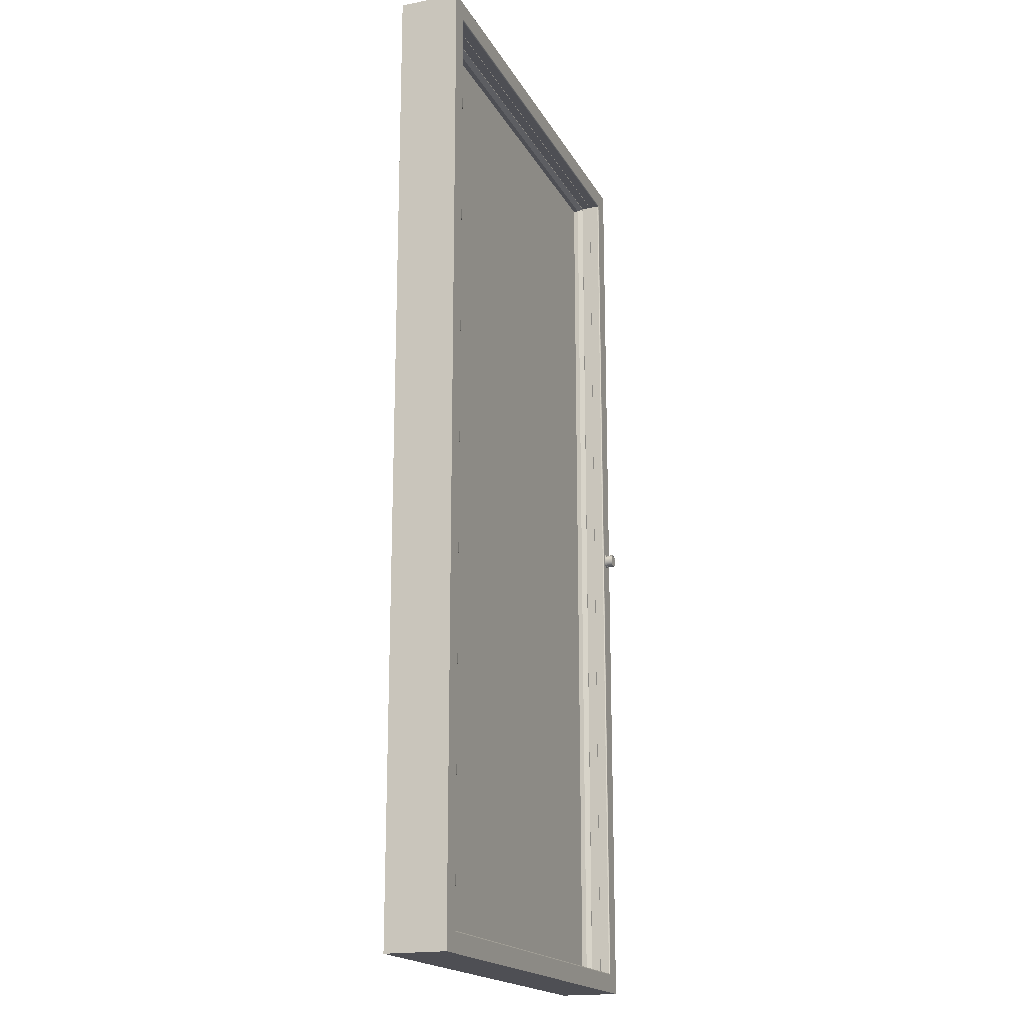
<metadata>
{"format":"obj","ext":"obj","renderer":"f3d","projection":"perspective","resolution":1024,"background":"white","views":[{"elev":-18.4,"azim":110.7,"up":"+Y"}]}
</metadata>
<code>
v  -11.51 24.53 -1.577
v  -11.51 24.19 -1.577
v  -11.58 24.19 -1.577
v  -11.58 24.53 -1.577
v  -11.58 24.19 -1.897
v  -11.58 24.53 -1.897
v  -11.51 24.19 -1.897
v  -11.51 24.53 -1.897
v  -11.78 24.68 -1.5
v  -11.69 24.73 -1.5
v  -11.69 24.73 -1.577
v  -11.78 24.68 -1.577
v  -11.16 24.44 -1.577
v  -11.16 24.34 -1.577
v  -11.18 24.24 -1.577
v  -11.19 24.53 -1.577
v  -11.21 24.34 -1.577
v  -11.23 24.15 -1.577
v  -11.23 24.26 -1.577
v  -11.27 24.18 -1.577
v  -11.3 24.08 -1.577
v  -11.33 24.12 -1.577
v  -11.39 24.03 -1.577
v  -11.41 24.08 -1.577
v  -11.49 24 -1.577
v  -11.49 24.05 -1.577
v  -11.59 24 -1.577
v  -11.58 24.05 -1.577
v  -11.66 24.07 -1.577
v  -11.68 24.03 -1.577
v  -11.74 24.12 -1.577
v  -11.77 24.07 -1.577
v  -11.8 24.18 -1.577
v  -11.84 24.14 -1.577
v  -11.85 24.25 -1.577
v  -11.89 24.23 -1.577
v  -11.87 24.33 -1.577
v  -11.87 24.42 -1.577
v  -11.9 24.52 -1.577
v  -11.85 24.51 -1.577
v  -11.85 24.61 -1.577
v  -11.81 24.58 -1.577
v  -11.75 24.64 -1.577
v  -11.67 24.69 -1.577
v  -11.6 24.76 -1.577
v  -11.59 24.71 -1.577
v  -11.5 24.71 -1.577
v  -11.5 24.76 -1.577
v  -11.42 24.69 -1.577
v  -11.4 24.74 -1.577
v  -11.34 24.65 -1.577
v  -11.31 24.69 -1.577
v  -11.28 24.59 -1.577
v  -11.24 24.62 -1.577
v  -11.23 24.51 -1.577
v  -11.21 24.43 -1.577
v  -11.92 24.33 -1.577
v  -11.92 24.43 -1.577
v  -11.77 24.07 -1.5
v  -11.84 24.14 -1.5
v  -11.68 24.03 -1.5
v  -11.59 24 -1.5
v  -11.85 24.51 -1.911
v  -11.81 24.58 -1.911
v  -11.5 24.71 -1.911
v  -11.59 24.71 -1.911
v  -11.42 24.69 -1.911
v  -11.67 24.69 -1.911
v  -11.75 24.64 -1.911
v  -11.92 24.33 -1.5
v  -11.92 24.43 -1.5
v  -11.9 24.52 -1.5
v  -11.89 24.23 -1.5
v  -11.49 24.05 -1.911
v  -11.41 24.08 -1.911
v  -11.85 24.25 -1.911
v  -11.87 24.33 -1.911
v  -11.74 24.12 -1.911
v  -11.66 24.07 -1.911
v  -11.33 24.12 -1.911
v  -11.27 24.18 -1.911
v  -11.23 24.26 -1.911
v  -11.87 24.42 -1.911
v  -11.21 24.34 -1.911
v  -11.21 24.43 -1.911
v  -11.8 24.18 -1.911
v  -11.58 24.05 -1.911
v  -11.39 24.03 -1.5
v  -11.49 24 -1.5
v  -11.3 24.08 -1.5
v  -11.23 24.15 -1.5
v  -11.24 24.43 -1.897
v  -11.24 24.35 -1.897
v  -11.26 24.27 -1.897
v  -11.26 24.5 -1.897
v  -11.3 24.2 -1.897
v  -11.3 24.57 -1.897
v  -11.35 24.15 -1.897
v  -11.36 24.62 -1.897
v  -11.42 24.11 -1.897
v  -11.43 24.66 -1.897
v  -11.5 24.08 -1.897
v  -11.5 24.68 -1.897
v  -11.58 24.08 -1.897
v  -11.65 24.1 -1.897
v  -11.58 24.68 -1.897
v  -11.66 24.66 -1.897
v  -11.72 24.14 -1.897
v  -11.73 24.62 -1.897
v  -11.78 24.2 -1.897
v  -11.78 24.56 -1.897
v  -11.82 24.26 -1.897
v  -11.82 24.49 -1.897
v  -11.84 24.34 -1.897
v  -11.84 24.42 -1.897
v  -11.85 24.61 -1.5
v  -11.18 24.24 -1.5
v  -11.16 24.34 -1.5
v  -11.16 24.44 -1.5
v  -11.19 24.53 -1.5
v  -11.6 24.76 -1.5
v  -11.23 24.51 -1.911
v  -11.4 24.74 -1.5
v  -11.31 24.69 -1.5
v  -11.24 24.62 -1.5
v  -11.5 24.76 -1.5
v  -11.28 24.59 -1.911
v  -11.34 24.65 -1.911
v  -11.73 24.62 -1.911
v  -11.66 24.66 -1.911
v  -11.58 24.68 -1.911
v  -11.24 24.35 -1.911
v  -11.26 24.27 -1.911
v  -11.3 24.2 -1.911
v  -11.35 24.15 -1.911
v  -11.42 24.11 -1.911
v  -11.5 24.08 -1.911
v  -11.58 24.08 -1.911
v  -11.65 24.1 -1.911
v  -11.72 24.14 -1.911
v  -11.78 24.2 -1.911
v  -11.82 24.26 -1.911
v  -11.84 24.34 -1.911
v  -11.84 24.42 -1.911
v  -11.82 24.49 -1.911
v  -11.78 24.56 -1.911
v  -11.5 24.68 -1.911
v  -11.43 24.66 -1.911
v  -11.36 24.62 -1.911
v  -11.3 24.57 -1.911
v  -11.26 24.5 -1.911
v  -11.24 24.43 -1.911
g lock_002
f 1 2 3 4
f 3 5 6 4
f 7 2 1 8
f 3 2 7 5
f 1 4 6 8
f 9 10 11 12
f 13 14 15 16
f 17 16 15 18
f 19 17 18 20
f 20 18 21 22
f 22 21 23 24
f 24 23 25 26
f 26 25 27 28
f 29 28 27 30
f 31 29 30 32
f 33 31 32 34
f 35 33 34 36
f 37 35 36 38
f 38 36 39 40
f 40 39 41 42
f 42 41 12 43
f 43 12 11 44
f 44 11 45 46
f 47 46 45 48
f 49 47 48 50
f 51 49 50 52
f 53 51 52 54
f 55 53 54 56
f 56 54 16 17
f 39 36 57 58
f 59 60 34 32
f 61 59 32 30
f 62 61 30 27
f 63 40 42 64
f 46 47 65 66
f 47 49 67 65
f 44 46 66 68
f 64 42 43 69
f 43 44 68 69
f 57 70 71 58
f 58 71 72 39
f 36 73 70 57
f 34 60 73 36
f 24 26 74 75
f 76 35 37 77
f 29 31 78 79
f 22 80 81 20
f 22 24 75 80
f 20 81 82 19
f 77 37 38 83
f 17 84 85 56
f 86 33 35 76
f 28 29 79 87
f 83 38 40 63
f 26 28 87 74
f 31 33 86 78
f 19 82 84 17
f 88 89 25 23
f 90 21 18 91
f 89 62 27 25
f 90 88 23 21
f 92 93 94 95
f 95 94 96 97
f 97 96 98 99
f 99 98 100 101
f 101 100 102 103
f 7 103 102 104
f 5 7 104 105
f 6 5 105 106
f 107 106 105 108
f 109 107 108 110
f 111 109 110 112
f 113 111 112 114
f 113 114 115
f 8 6 106 103
f 8 103 7
f 41 116 9 12
f 39 72 116 41
f 117 15 14 118
f 118 14 13 119
f 91 18 15 117
f 119 13 16 120
f 10 121 45 11
f 56 85 122 55
f 123 124 52 50
f 120 16 54 125
f 124 125 54 52
f 126 123 50 48
f 121 126 48 45
f 51 53 127 128
f 55 122 127 53
f 49 51 128 67
f 107 109 129 130
f 106 107 130 131
f 85 84 82 122
f 132 122 82 81
f 133 132 81 134
f 134 81 80 135
f 135 80 75 136
f 136 75 74 137
f 137 74 87 138
f 139 138 87 79
f 140 139 79 78
f 141 140 78 86
f 142 141 86 76
f 143 142 76 144
f 144 76 63 145
f 145 63 64 146
f 146 64 69 129
f 129 69 68 130
f 130 68 66 131
f 147 131 66 65
f 148 147 65 67
f 149 148 67 128
f 150 149 128 127
f 151 150 127 152
f 152 127 122 132
f 63 76 77 83
f 101 103 147 148
f 103 106 131 147
f 97 99 149 150
f 151 95 97 150
f 99 101 148 149
f 133 94 93 132
f 114 143 144 115
f 110 141 142 112
f 104 102 137 138
f 112 142 143 114
f 108 105 139 140
f 110 108 140 141
f 111 146 129 109
f 113 145 146 111
f 105 104 138 139
f 115 144 145 113
f 132 93 92 152
f 152 92 95 151
f 102 100 136 137
f 135 98 96 134
f 134 96 94 133
f 100 98 135 136
f 117 118 119 120
f 91 117 120 125
f 90 91 125 124
f 88 90 124 123
f 89 88 123 126
f 62 89 126 121
f 61 62 121 10
f 59 61 10 9
f 60 59 9 116
f 73 60 116 72
f 70 73 72 71
v  -11.51 24.5 1.577
v  -11.51 24.17 1.577
v  -11.58 24.17 1.577
v  -11.58 24.5 1.577
v  -11.58 24.17 1.897
v  -11.58 24.5 1.897
v  -11.51 24.17 1.897
v  -11.51 24.5 1.897
v  -11.78 24.66 1.5
v  -11.7 24.71 1.5
v  -11.7 24.71 1.577
v  -11.78 24.66 1.577
v  -11.17 24.42 1.577
v  -11.16 24.31 1.577
v  -11.19 24.22 1.577
v  -11.19 24.51 1.577
v  -11.22 24.32 1.577
v  -11.24 24.13 1.577
v  -11.24 24.24 1.577
v  -11.28 24.16 1.577
v  -11.31 24.06 1.577
v  -11.34 24.1 1.577
v  -11.39 24.01 1.577
v  -11.41 24.05 1.577
v  -11.49 23.98 1.577
v  -11.5 24.03 1.577
v  -11.59 23.98 1.577
v  -11.58 24.03 1.577
v  -11.67 24.05 1.577
v  -11.69 24 1.577
v  -11.74 24.09 1.577
v  -11.78 24.05 1.577
v  -11.81 24.15 1.577
v  -11.85 24.12 1.577
v  -11.85 24.23 1.577
v  -11.9 24.21 1.577
v  -11.87 24.31 1.577
v  -11.88 24.4 1.577
v  -11.9 24.5 1.577
v  -11.85 24.48 1.577
v  -11.85 24.59 1.577
v  -11.81 24.56 1.577
v  -11.75 24.62 1.577
v  -11.68 24.67 1.577
v  -11.6 24.74 1.577
v  -11.59 24.69 1.577
v  -11.51 24.69 1.577
v  -11.5 24.74 1.577
v  -11.42 24.67 1.577
v  -11.4 24.72 1.577
v  -11.35 24.63 1.577
v  -11.32 24.67 1.577
v  -11.28 24.57 1.577
v  -11.24 24.6 1.577
v  -11.24 24.49 1.577
v  -11.22 24.41 1.577
v  -11.93 24.31 1.577
v  -11.93 24.41 1.577
v  -11.78 24.05 1.5
v  -11.85 24.12 1.5
v  -11.69 24 1.5
v  -11.59 23.98 1.5
v  -11.85 24.48 1.911
v  -11.81 24.56 1.911
v  -11.51 24.69 1.911
v  -11.59 24.69 1.911
v  -11.42 24.67 1.911
v  -11.68 24.67 1.911
v  -11.75 24.62 1.911
v  -11.93 24.31 1.5
v  -11.93 24.41 1.5
v  -11.9 24.5 1.5
v  -11.9 24.21 1.5
v  -11.5 24.03 1.911
v  -11.41 24.05 1.911
v  -11.85 24.23 1.911
v  -11.87 24.31 1.911
v  -11.74 24.09 1.911
v  -11.67 24.05 1.911
v  -11.34 24.1 1.911
v  -11.28 24.16 1.911
v  -11.24 24.24 1.911
v  -11.88 24.4 1.911
v  -11.22 24.32 1.911
v  -11.22 24.41 1.911
v  -11.81 24.15 1.911
v  -11.58 24.03 1.911
v  -11.39 24.01 1.5
v  -11.49 23.98 1.5
v  -11.31 24.06 1.5
v  -11.24 24.13 1.5
v  -11.25 24.4 1.897
v  -11.25 24.32 1.897
v  -11.27 24.25 1.897
v  -11.27 24.48 1.897
v  -11.3 24.18 1.897
v  -11.31 24.55 1.897
v  -11.36 24.12 1.897
v  -11.37 24.6 1.897
v  -11.43 24.08 1.897
v  -11.43 24.64 1.897
v  -11.5 24.06 1.897
v  -11.51 24.66 1.897
v  -11.58 24.06 1.897
v  -11.66 24.08 1.897
v  -11.59 24.66 1.897
v  -11.66 24.64 1.897
v  -11.73 24.12 1.897
v  -11.73 24.6 1.897
v  -11.78 24.17 1.897
v  -11.79 24.54 1.897
v  -11.82 24.24 1.897
v  -11.83 24.47 1.897
v  -11.84 24.32 1.897
v  -11.84 24.4 1.897
v  -11.85 24.59 1.5
v  -11.19 24.22 1.5
v  -11.16 24.31 1.5
v  -11.17 24.42 1.5
v  -11.19 24.51 1.5
v  -11.6 24.74 1.5
v  -11.24 24.49 1.911
v  -11.4 24.72 1.5
v  -11.32 24.67 1.5
v  -11.24 24.6 1.5
v  -11.5 24.74 1.5
v  -11.28 24.57 1.911
v  -11.35 24.63 1.911
v  -11.73 24.6 1.911
v  -11.66 24.64 1.911
v  -11.59 24.66 1.911
v  -11.25 24.32 1.911
v  -11.27 24.25 1.911
v  -11.3 24.18 1.911
v  -11.36 24.12 1.911
v  -11.43 24.08 1.911
v  -11.5 24.06 1.911
v  -11.58 24.06 1.911
v  -11.66 24.08 1.911
v  -11.73 24.12 1.911
v  -11.78 24.17 1.911
v  -11.82 24.24 1.911
v  -11.84 24.32 1.911
v  -11.84 24.4 1.911
v  -11.83 24.47 1.911
v  -11.79 24.54 1.911
v  -11.51 24.66 1.911
v  -11.43 24.64 1.911
v  -11.37 24.6 1.911
v  -11.31 24.55 1.911
v  -11.27 24.48 1.911
v  -11.25 24.4 1.911
g lock_001
f 156 155 154 153
f 156 158 157 155
f 160 153 154 159
f 157 159 154 155
f 160 158 156 153
f 164 163 162 161
f 168 167 166 165
f 170 167 168 169
f 172 170 169 171
f 174 173 170 172
f 176 175 173 174
f 178 177 175 176
f 180 179 177 178
f 182 179 180 181
f 184 182 181 183
f 186 184 183 185
f 188 186 185 187
f 190 188 187 189
f 192 191 188 190
f 194 193 191 192
f 195 164 193 194
f 196 163 164 195
f 198 197 163 196
f 200 197 198 199
f 202 200 199 201
f 204 202 201 203
f 206 204 203 205
f 208 206 205 207
f 169 168 206 208
f 210 209 188 191
f 184 186 212 211
f 182 184 211 213
f 179 182 213 214
f 216 194 192 215
f 218 217 199 198
f 217 219 201 199
f 220 218 198 196
f 221 195 194 216
f 221 220 196 195
f 210 223 222 209
f 191 224 223 210
f 209 222 225 188
f 188 225 212 186
f 227 226 178 176
f 229 189 187 228
f 231 230 183 181
f 172 233 232 174
f 232 227 176 174
f 171 234 233 172
f 235 190 189 229
f 208 237 236 169
f 228 187 185 238
f 239 231 181 180
f 215 192 190 235
f 226 239 180 178
f 230 238 185 183
f 169 236 234 171
f 175 177 241 240
f 243 170 173 242
f 177 179 214 241
f 173 175 240 242
f 247 246 245 244
f 249 248 246 247
f 251 250 248 249
f 253 252 250 251
f 255 254 252 253
f 256 254 255 159
f 257 256 159 157
f 258 257 157 158
f 260 257 258 259
f 262 260 259 261
f 264 262 261 263
f 266 264 263 265
f 267 266 265
f 255 258 158 160
f 159 255 160
f 164 161 268 193
f 193 268 224 191
f 270 166 167 269
f 271 165 166 270
f 269 167 170 243
f 272 168 165 271
f 163 197 273 162
f 207 274 237 208
f 202 204 276 275
f 277 206 168 272
f 204 206 277 276
f 200 202 275 278
f 197 200 278 273
f 280 279 205 203
f 205 279 274 207
f 219 280 203 201
f 282 281 261 259
f 283 282 259 258
f 274 234 236 237
f 233 234 274 284
f 286 233 284 285
f 287 232 233 286
f 288 227 232 287
f 289 226 227 288
f 290 239 226 289
f 231 239 290 291
f 230 231 291 292
f 238 230 292 293
f 228 238 293 294
f 296 228 294 295
f 297 215 228 296
f 298 216 215 297
f 281 221 216 298
f 282 220 221 281
f 283 218 220 282
f 217 218 283 299
f 219 217 299 300
f 280 219 300 301
f 279 280 301 302
f 304 279 302 303
f 284 274 279 304
f 235 229 228 215
f 300 299 255 253
f 299 283 258 255
f 302 301 251 249
f 302 249 247 303
f 301 300 253 251
f 284 245 246 285
f 267 296 295 266
f 264 294 293 262
f 290 289 254 256
f 266 295 294 264
f 292 291 257 260
f 293 292 260 262
f 261 281 298 263
f 263 298 297 265
f 291 290 256 257
f 265 297 296 267
f 304 244 245 284
f 303 247 244 304
f 289 288 252 254
f 286 248 250 287
f 285 246 248 286
f 288 287 250 252
f 272 271 270 269
f 277 272 269 243
f 276 277 243 242
f 275 276 242 240
f 278 275 240 241
f 273 278 241 214
f 162 273 214 213
f 161 162 213 211
f 268 161 211 212
f 224 268 212 225
f 223 224 225 222
v  11.03 47.03 0.4792
v  -11.03 47.03 0.4792
v  -11.03 47.03 0.5672
v  11.03 47.03 0.5672
v  -10.8 46.8 0.2396
v  -11 47 0.4792
v  11 47 0.4792
v  10.8 46.8 0.2396
v  -12 0 -1.5
v  -12 0 1.5
v  11.06 0 1.5
v  11.06 0 -1.5
v  12 0 1.5
v  12 0 -1.5
v  11 47 -0.4792
v  -11 47 -0.4792
v  -10.8 46.8 -0.2396
v  10.8 46.8 -0.2396
v  -11.03 47.03 -0.5681
v  -11.03 47.03 -0.4792
v  11.03 47.03 -0.4792
v  11.03 47.03 -0.5681
v  -11 47 -0.9583
v  -11 47 -0.5681
v  11 47 -0.5681
v  11 47 -0.9583
v  11 1 0.4792
v  10.8 1.2 0.2396
v  11 47 0.9583
v  11 1 0.9583
v  11 1 0.5672
v  11 47 0.5672
v  10.8 1.2 -0.2396
v  11 1 -0.4792
v  10.8 1.2 -0
v  11.06 1.2 -0.2396
v  10.8 1.2 0.0034
v  11.06 1.2 0.2396
v  11.06 1.2 -0
v  11 47 1.454
v  11 0.9979 1.454
v  11 1 1.438
v  11 47 1.438
v  11 1 1.024
v  11 47 1.024
v  11.03 1 1.024
v  11.03 0.9679 1.024
v  11.03 0.9678 0.9583
v  11.03 47.03 1.024
v  11.03 47.03 0.9583
v  11.03 1 0.9583
v  11.03 1 0.5672
v  11.03 0.9672 0.5672
v  11.03 0.9671 0.4792
v  11.03 1 0.4792
v  -11 1 -1.024
v  -11 47 -1.024
v  -11 47 -1.438
v  -11 1 -1.438
v  -11 47 -1.454
v  -11 0.9979 -1.454
v  -11 47 -1.461
v  -11 0.9952 -1.461
v  -11.01 47.01 -1.469
v  -11.01 0.9916 -1.469
v  -11.01 47.01 -1.476
v  -11.01 0.9871 -1.476
v  -11.02 47.02 -1.482
v  -11.02 0.9817 -1.482
v  -11.02 47.02 -1.487
v  -11.02 0.9755 -1.487
v  -11.03 47.03 -1.492
v  -11.03 0.9688 -1.492
v  -11.04 47.04 -1.495
v  -11.04 0.9614 -1.495
v  -11.05 47.05 -1.498
v  -11.05 0.9537 -1.498
v  -11.06 47.06 -1.5
v  -11.06 0.9375 -1.5
v  11.05 0.9537 1.498
v  11.06 0.9375 1.5
v  -11.06 0.9375 1.5
v  -11.05 0.9537 1.498
v  11.04 0.9614 1.495
v  -11.04 0.9614 1.495
v  11.03 0.9688 1.492
v  -11.03 0.9688 1.492
v  11.02 0.9755 1.487
v  -11.02 0.9755 1.487
v  11.02 0.9817 1.482
v  -11.02 0.9817 1.482
v  -11.01 0.9871 1.476
v  11.01 0.9871 1.476
v  -11.01 0.9916 1.469
v  11.01 0.9916 1.469
v  -11 0.9952 1.461
v  11 0.9952 1.461
v  11 1 -0.5681
v  11 1 -0.9583
v  11.03 1 -0.4792
v  11.03 0.9679 -0.4792
v  11.03 0.9679 -0.5681
v  11.03 1 -0.5681
v  11 47 -1.454
v  11 0.9979 -1.454
v  11 0.9952 -1.461
v  11 47 -1.461
v  11 47 -1.438
v  11 1 -1.438
v  11 47 -1.024
v  11 1 -1.024
v  11.03 1 -0.9583
v  11.03 0.9679 -0.9583
v  11.03 0.9679 -1.024
v  11.03 47.03 -0.9583
v  11.03 47.03 -1.024
v  11.03 1 -1.024
v  11.04 47.04 1.495
v  11.03 47.03 1.492
v  11.02 47.02 1.487
v  11.02 47.02 1.482
v  11.05 47.05 1.498
v  11.01 47.01 1.476
v  11.01 47.01 1.469
v  11 47 1.461
v  -11.03 47.03 -1.024
v  -11.03 47.03 -0.9583
v  11.01 47.01 -1.469
v  11.01 47.01 -1.476
v  11.02 47.02 -1.482
v  11.02 47.02 -1.487
v  11.03 47.03 -1.492
v  -11.02 47.02 1.482
v  -11.02 47.02 1.487
v  -11.01 47.01 1.476
v  -11.01 47.01 1.469
v  -11 47 1.461
v  -11 47 1.454
v  -11 47 1.438
v  -11 47 1.024
v  -11.03 47.03 0.9583
v  -11.03 47.03 1.024
v  -11 47 0.5672
v  -11 47 0.9583
v  11.02 0.9755 -1.487
v  11.03 0.9688 -1.492
v  11.04 0.9614 -1.495
v  11.04 47.04 -1.495
v  11.05 0.9537 -1.498
v  11.05 47.05 -1.498
v  11.06 0.9375 -1.5
v  11.06 47.06 -1.5
v  -12 48 1.5
v  -12 48 -1.5
v  12 48 -1.5
v  12 48 1.5
v  -11.05 47.05 1.498
v  -11.06 47.06 1.5
v  11.06 47.06 1.5
v  -11.04 47.04 1.495
v  -11.03 47.03 1.492
v  11.01 0.9916 -1.469
v  11.01 0.9871 -1.476
v  11.02 0.9817 -1.482
v  -11 0.9979 1.454
v  11.06 1 1.438
v  11.06 0.9979 1.454
v  11.06 1 1.024
v  -11 1 1.438
v  -11 1 1.024
v  -11.03 0.9679 1.024
v  -11.03 0.9678 0.9583
v  11.06 0.9679 1.024
v  11.06 0.9678 0.9583
v  -11 1 0.4792
v  -10.8 1.2 0.2396
v  -11 1 0.9583
v  -11 1 0.5672
v  11.06 1 0.9583
v  11.06 1 0.5672
v  -10.8 1.2 -0.2396
v  -11 1 -0.4792
v  -11.03 0.9672 0.5672
v  -11.03 0.9671 0.4792
v  11.06 0.9672 0.5672
v  11.06 0.9671 0.4792
v  11.06 1 0.4792
v  -11.03 0.9679 -0.9583
v  11.06 0.9679 -0.9583
v  11.06 1 -0.9583
v  -11 1 -0.9583
v  11.06 1 -0.4792
v  11.06 0.9679 -1.024
v  -11.03 0.9679 -1.024
v  11.06 1 -1.024
v  -11.03 0.9679 -0.4792
v  -11.03 0.9679 -0.5681
v  11.06 0.9679 -0.5681
v  11.06 0.9679 -0.4792
v  -10.8 1.2 -0
v  -10.8 1.2 0.0034
v  -11 1 -0.5681
v  11.06 1 -0.5681
v  -10.8 46.8 0.0034
v  -10.8 46.8 -0
v  11.06 1 -1.438
v  11.06 0.9979 -1.454
v  10.8 46.8 0.0034
v  10.8 46.8 -0
g Layer0_001
f 305 306 307 308
f 309 310 311 312
f 313 314 315 316
f 316 315 317 318
f 319 320 321 322
f 323 324 325 326
f 327 328 329 330
f 311 331 332 312
f 333 334 335 336
f 322 337 338 319
f 339 337 340 341
f 341 340 342 332
f 342 340 343
f 344 345 346 347
f 347 346 348 349
f 350 351 352 353
f 354 353 352 355
f 356 357 358 308
f 305 308 358 359
f 360 361 362 363
f 363 362 364 365
f 365 364 366 367
f 367 366 368 369
f 369 368 370 371
f 371 370 372 373
f 374 375 373 372
f 376 377 375 374
f 378 379 377 376
f 380 381 379 378
f 382 383 381 380
f 384 385 386 387
f 388 384 387 389
f 390 388 389 391
f 392 390 391 393
f 394 392 393 395
f 394 395 396 397
f 397 396 398 399
f 399 398 400 401
f 329 402 403 330
f 404 405 406 325
f 326 325 406 407
f 408 409 410 411
f 412 413 409 408
f 414 415 413 412
f 416 417 418 419
f 420 419 418 421
f 422 388 390 423
f 423 390 392 424
f 424 392 394 425
f 426 384 388 422
f 425 394 397 427
f 427 397 399 428
f 428 399 401 429
f 429 401 345 344
f 430 431 419 420
f 362 361 414 412
f 408 364 362 412
f 411 366 364 408
f 432 368 366 411
f 433 370 368 432
f 434 372 370 433
f 372 434 435 374
f 374 435 436 376
f 425 437 438 424
f 439 437 425 427
f 440 439 427 428
f 441 440 428 429
f 442 441 429 344
f 443 442 344 347
f 444 443 347 349
f 354 445 446 353
f 447 448 333 336
f 449 450 436 435
f 450 451 452 436
f 451 453 454 452
f 453 455 456 454
f 457 458 459 460
f 426 461 462 463
f 422 464 461 426
f 423 465 464 422
f 424 438 465 423
f 432 466 467 433
f 433 467 468 434
f 411 410 466 432
f 401 400 469 345
f 345 346 470 471
f 346 348 350 470
f 470 350 472
f 473 474 348 346
f 475 476 352 351
f 477 351 352 478
f 331 479 480 332
f 481 482 335 334
f 334 335 356 355
f 483 355 356 484
f 485 486 338 337
f 487 488 358 357
f 489 357 358 490
f 487 357 489 484
f 335 487 484 356
f 487 335 482 307
f 307 482 447 308
f 308 447 336 356
f 335 356 336
f 331 332 342 359
f 359 342 491
f 492 417 493 494
f 403 492 494 416
f 492 403 495 431
f 431 495 327 419
f 419 327 330 416
f 403 416 330
f 363 365 409 413
f 340 337 338 404
f 340 404 496
f 497 418 498 360
f 360 498 430 361
f 414 361 430 420
f 414 420 421 415
f 497 360 415 499
f 499 415 421
f 500 501 406 405
f 405 406 502 503
f 504 485 337 505
f 505 337 339 341
f 506 495 403 402
f 402 403 416 407
f 407 416 494 507
f 505 508 509 504
f 504 509 321 485
f 492 498 418 417
f 417 418 497 493
f 415 413 510 421
f 421 510 499
f 510 413 409 511
f 468 449 435 434
f 386 315 314 457
f 462 386 457 463
f 463 457 460 385
f 385 460 317 386
f 315 386 317
f 316 318 459 455
f 456 455 459 382
f 382 459 458 383
f 383 458 313 455
f 316 455 313
f 360 363 413 415
f 345 469 473 346
f 490 358 488 479
f 479 488 306 310
f 311 310 306 305
f 311 305 359 331
f 490 479 331 491
f 491 331 359
f 500 405 503 496
f 338 500 496 404
f 500 338 486 324
f 324 486 320 325
f 325 320 319 404
f 338 404 319
f 508 512 513 322
f 508 322 321 509
f 502 406 501 506
f 506 501 323 328
f 329 328 323 326
f 329 326 407 402
f 502 506 402 507
f 507 402 407
f 475 351 477 472
f 348 475 472 350
f 475 348 474 446
f 446 474 444 353
f 353 444 349 350
f 348 350 349
f 512 341 339 513
f 513 339 337 322
f 478 352 476 481
f 481 476 445 448
f 333 448 445 354
f 333 354 355 334
f 478 481 334 483
f 483 334 355
f 395 437 439 396
f 396 439 440 398
f 398 440 441 400
f 400 441 442 469
f 469 442 443 473
f 473 443 444 474
f 475 446 445 476
f 481 448 447 482
f 487 307 306 488
f 479 310 309 480
f 485 321 320 486
f 500 324 323 501
f 506 328 327 495
f 492 431 430 498
f 376 436 452 378
f 378 452 454 380
f 380 454 456 382
f 457 314 313 458
f 387 386 462 461
f 389 387 461 464
f 391 389 464 465
f 393 391 465 438
f 395 393 438 437
f 317 460 459 318
f 463 385 384 426
f 365 367 410 409
f 367 369 466 410
f 369 371 467 466
f 371 373 468 467
f 375 449 468 373
f 377 450 449 375
f 379 451 450 377
f 381 453 451 379
f 383 455 453 381
f 312 332 341 512
f 341 505 508 512
f 332 480 505 341
f 508 309 312 512
f 480 332 312 309
f 480 309 508 505

</code>
